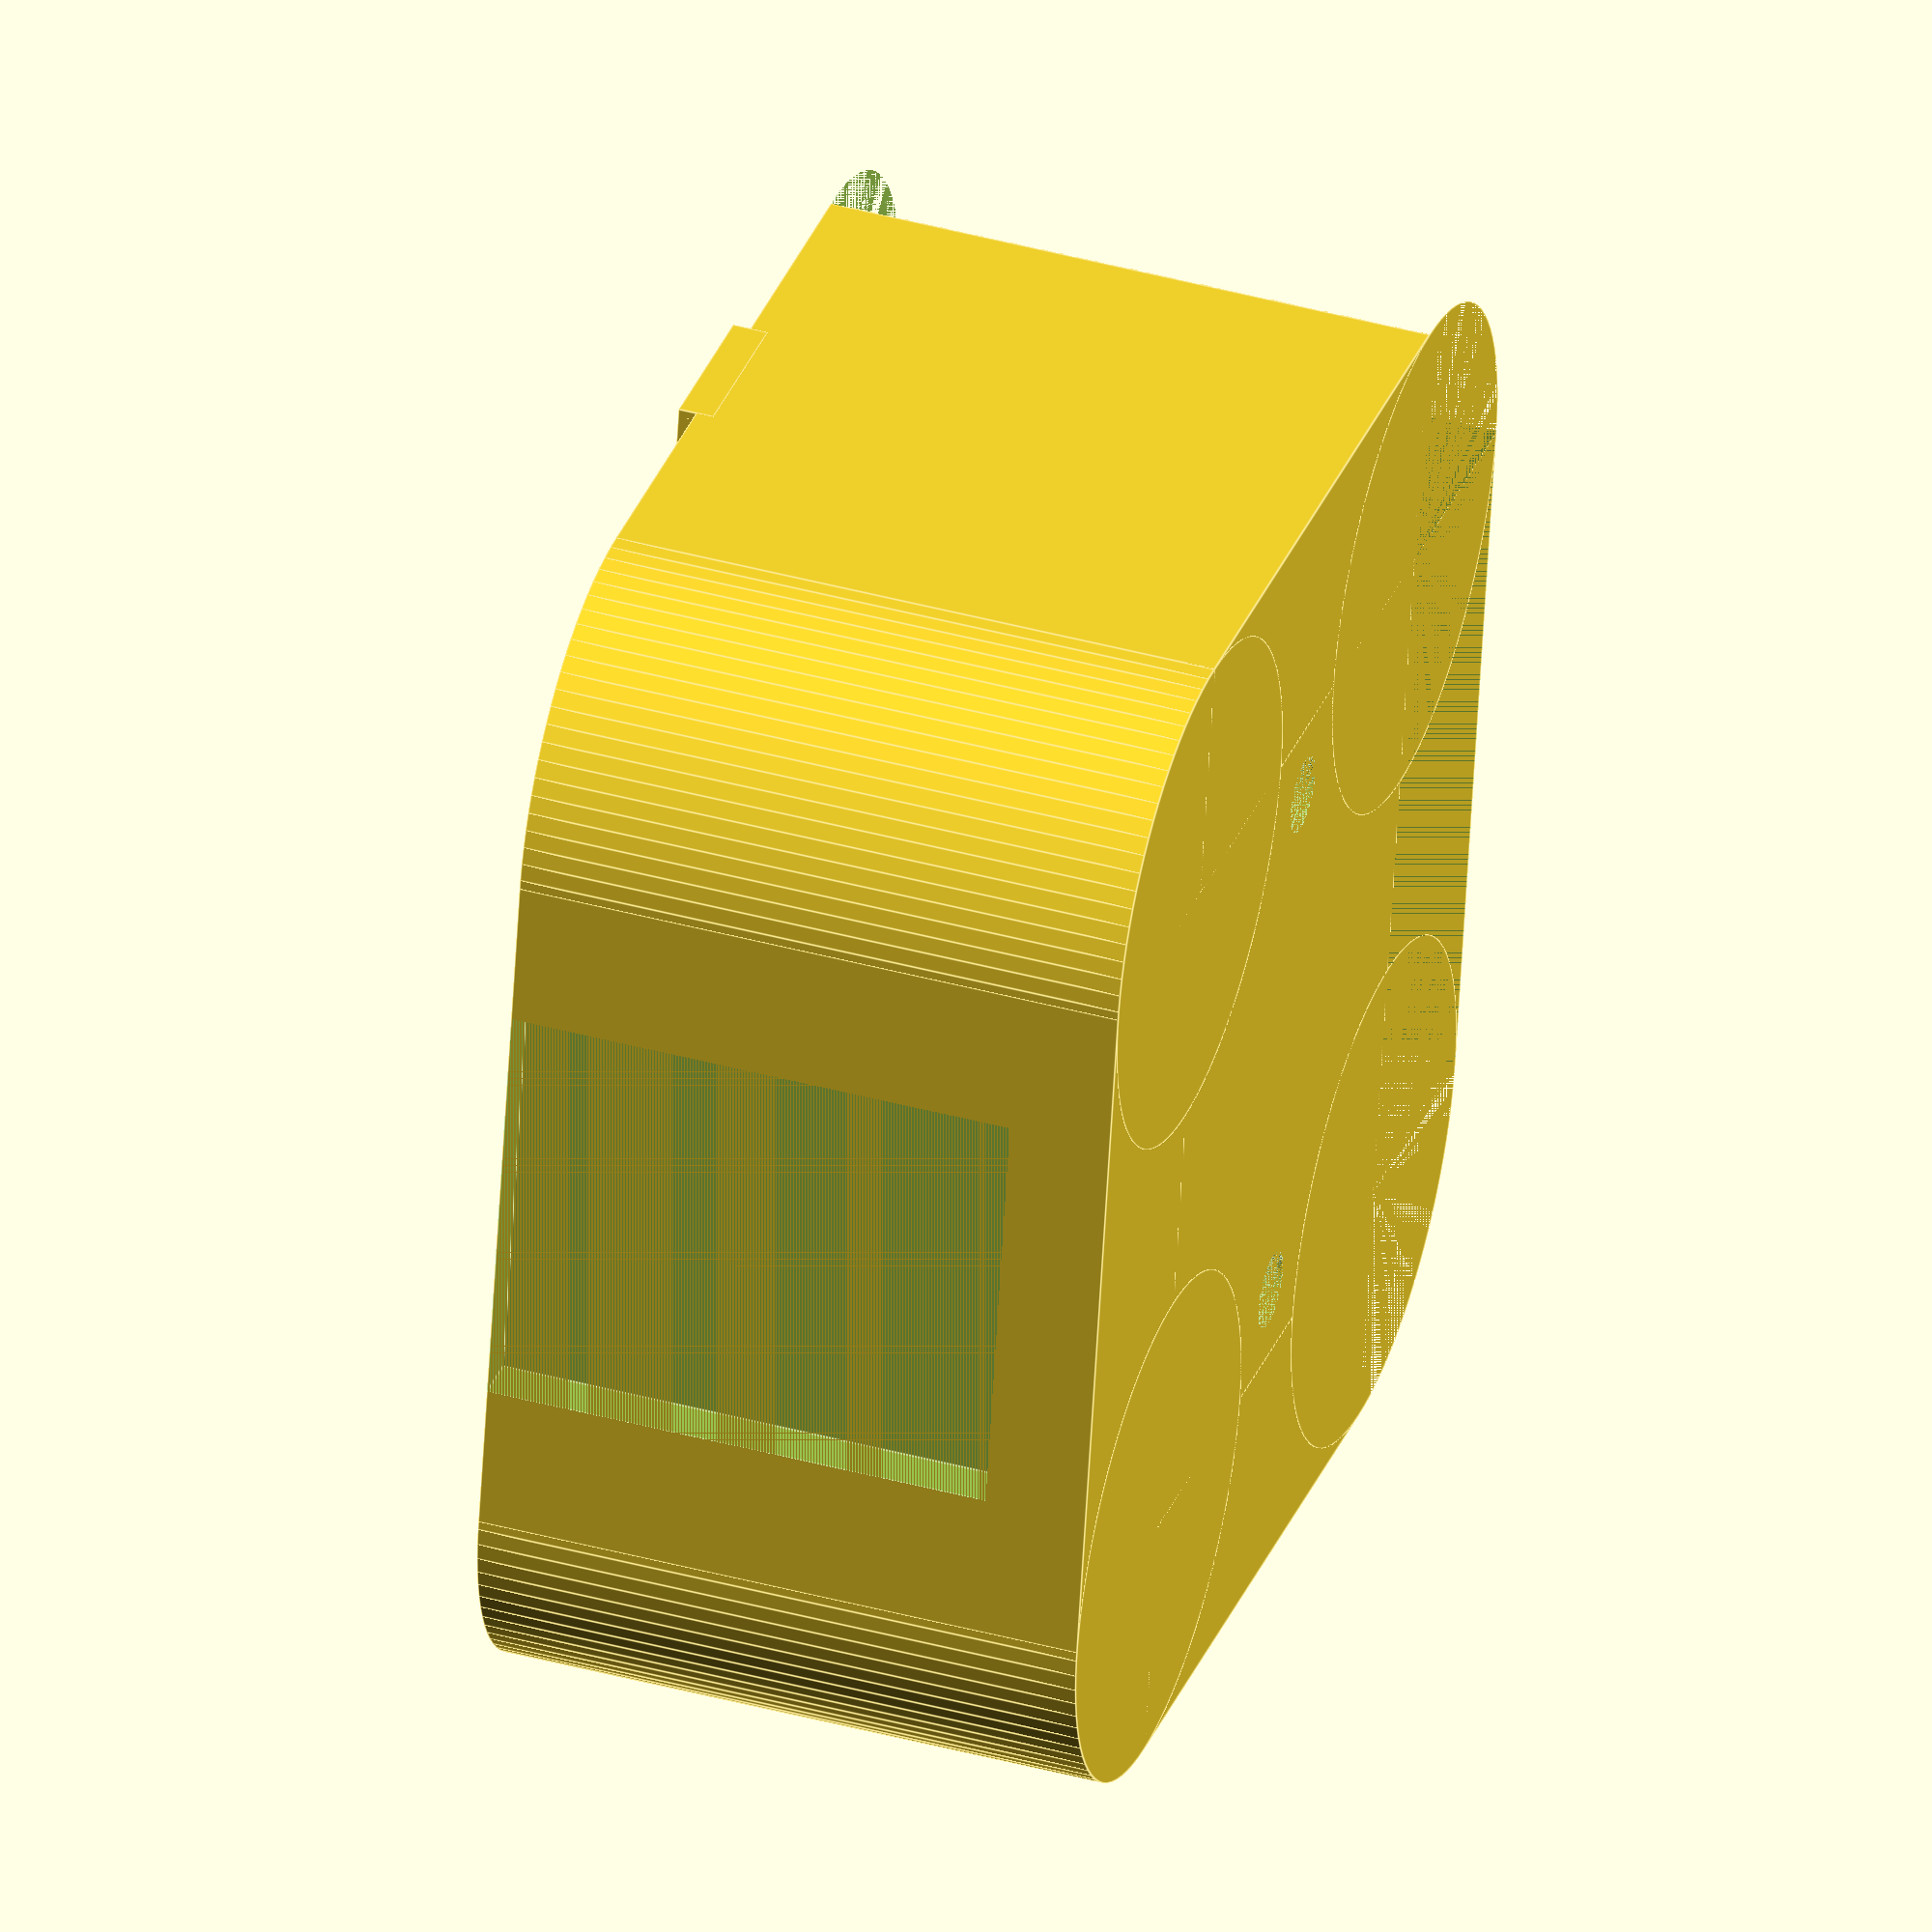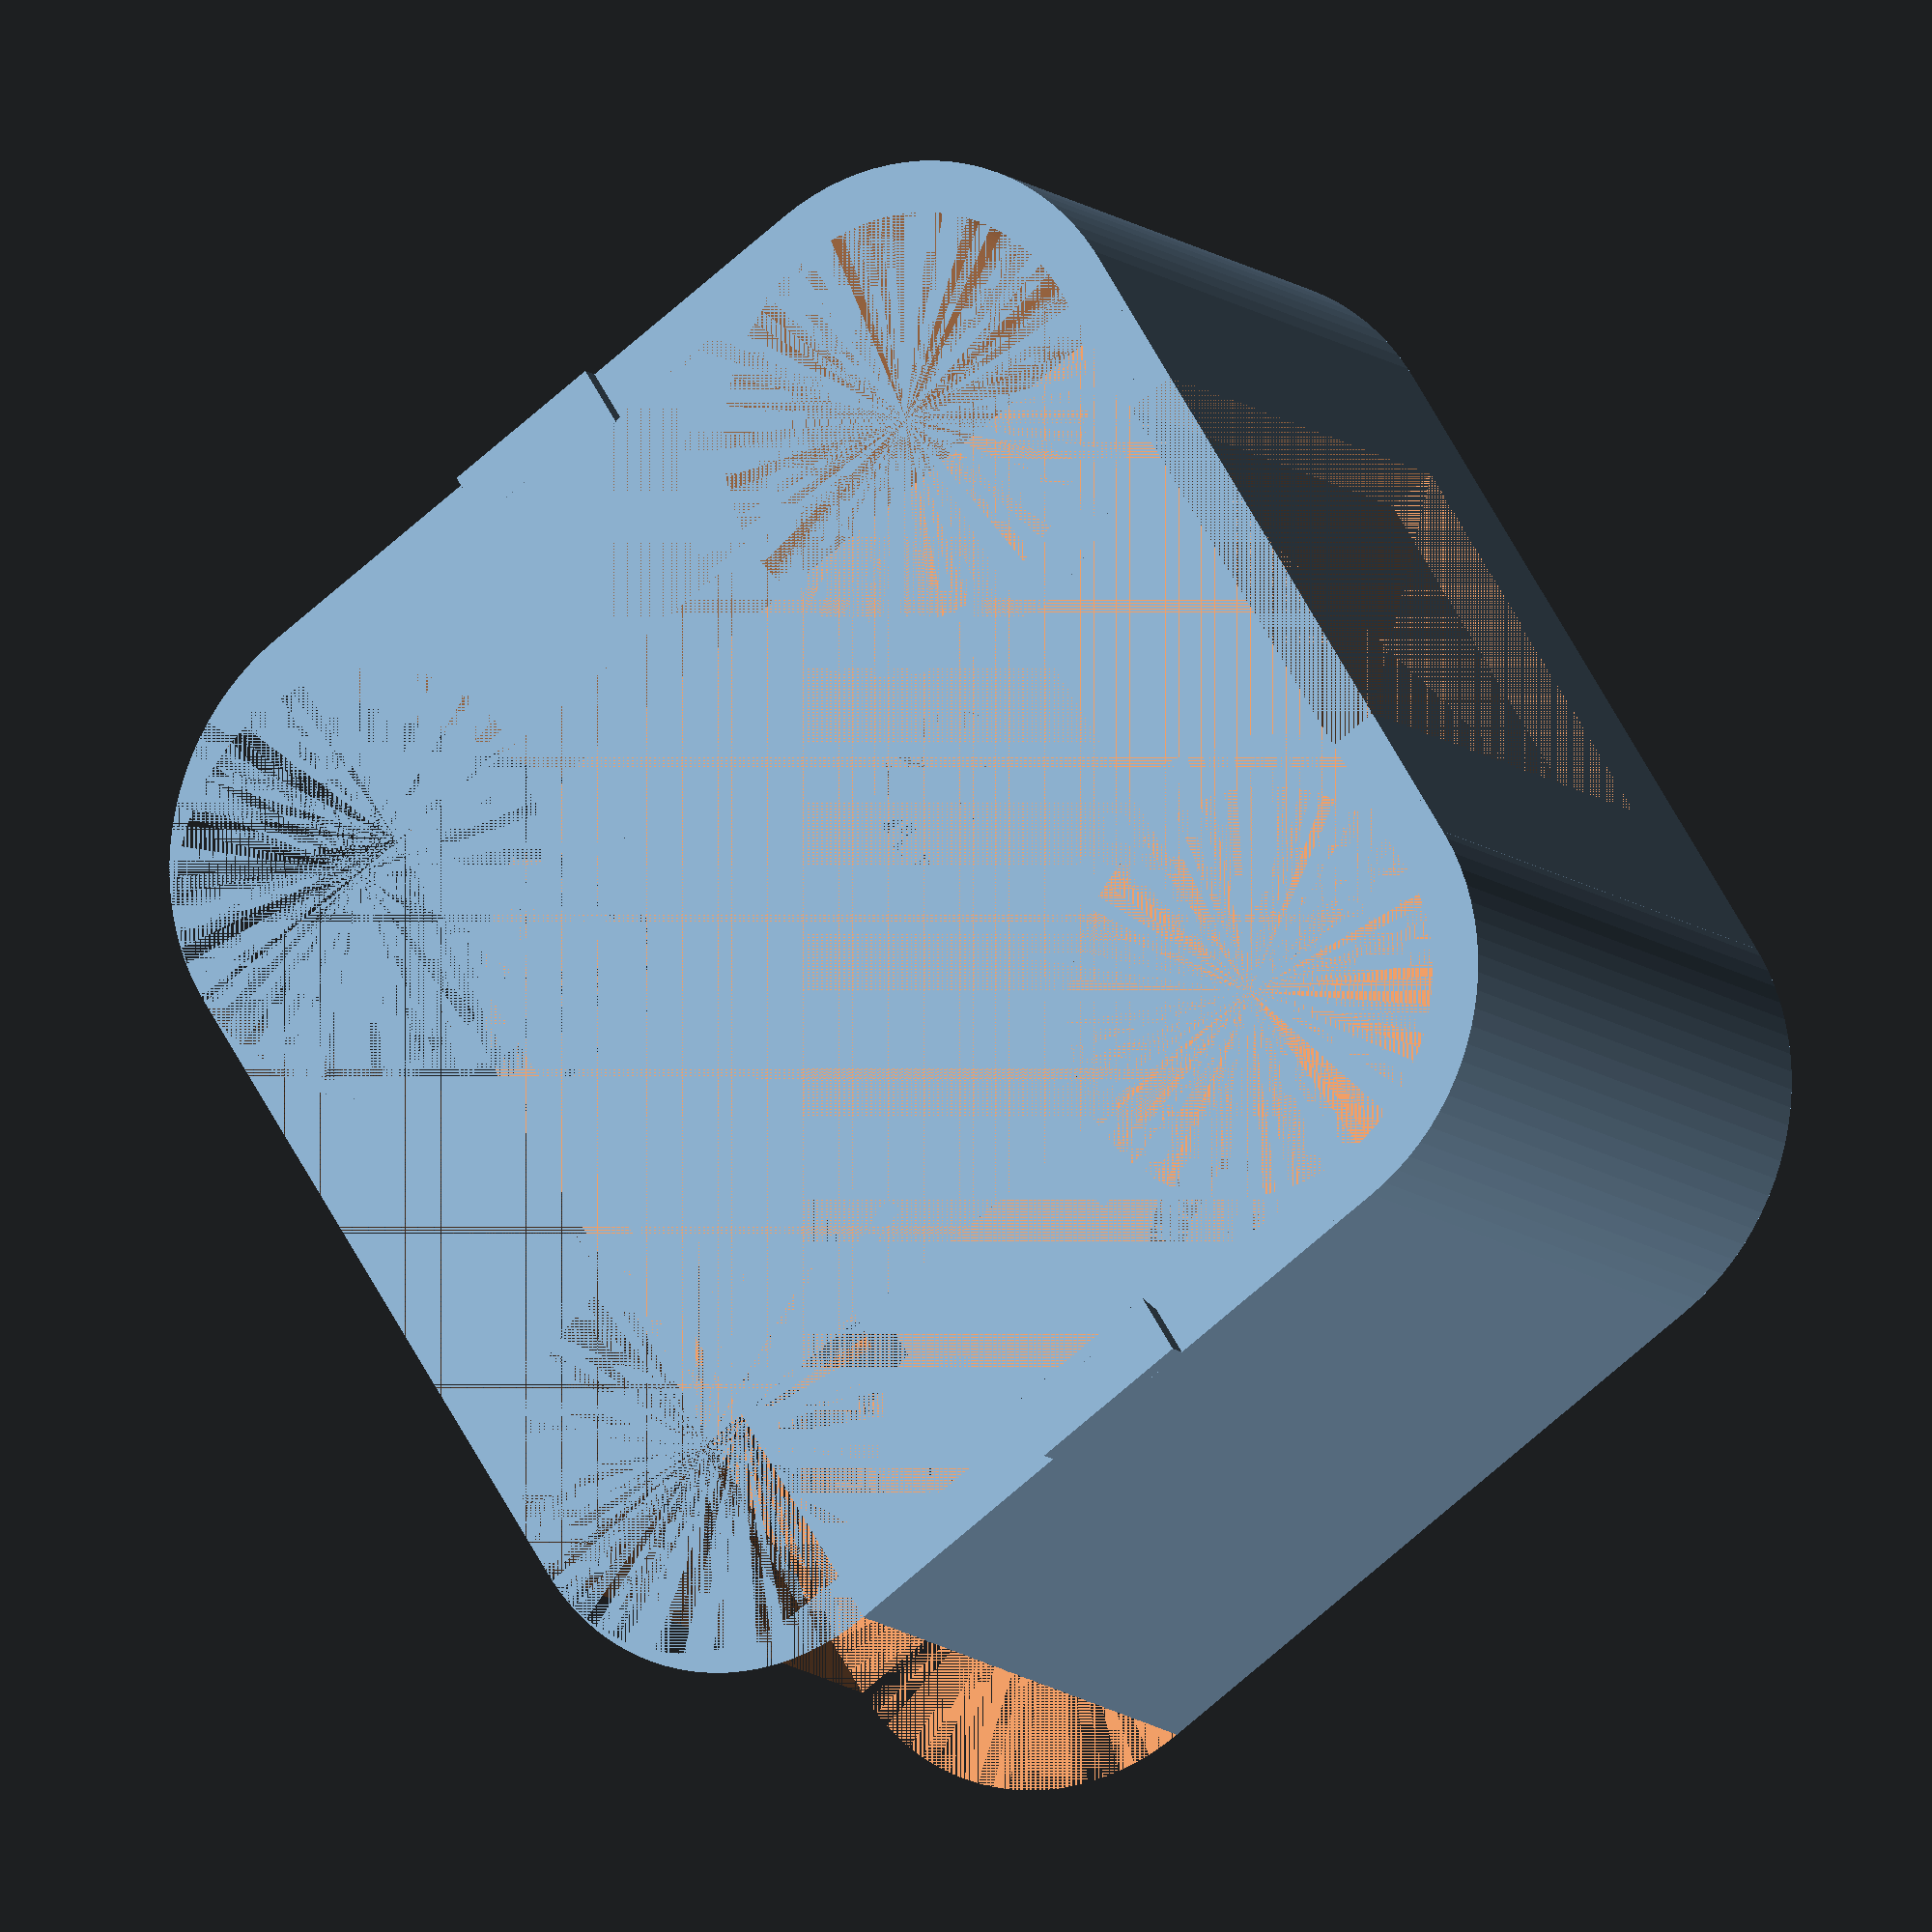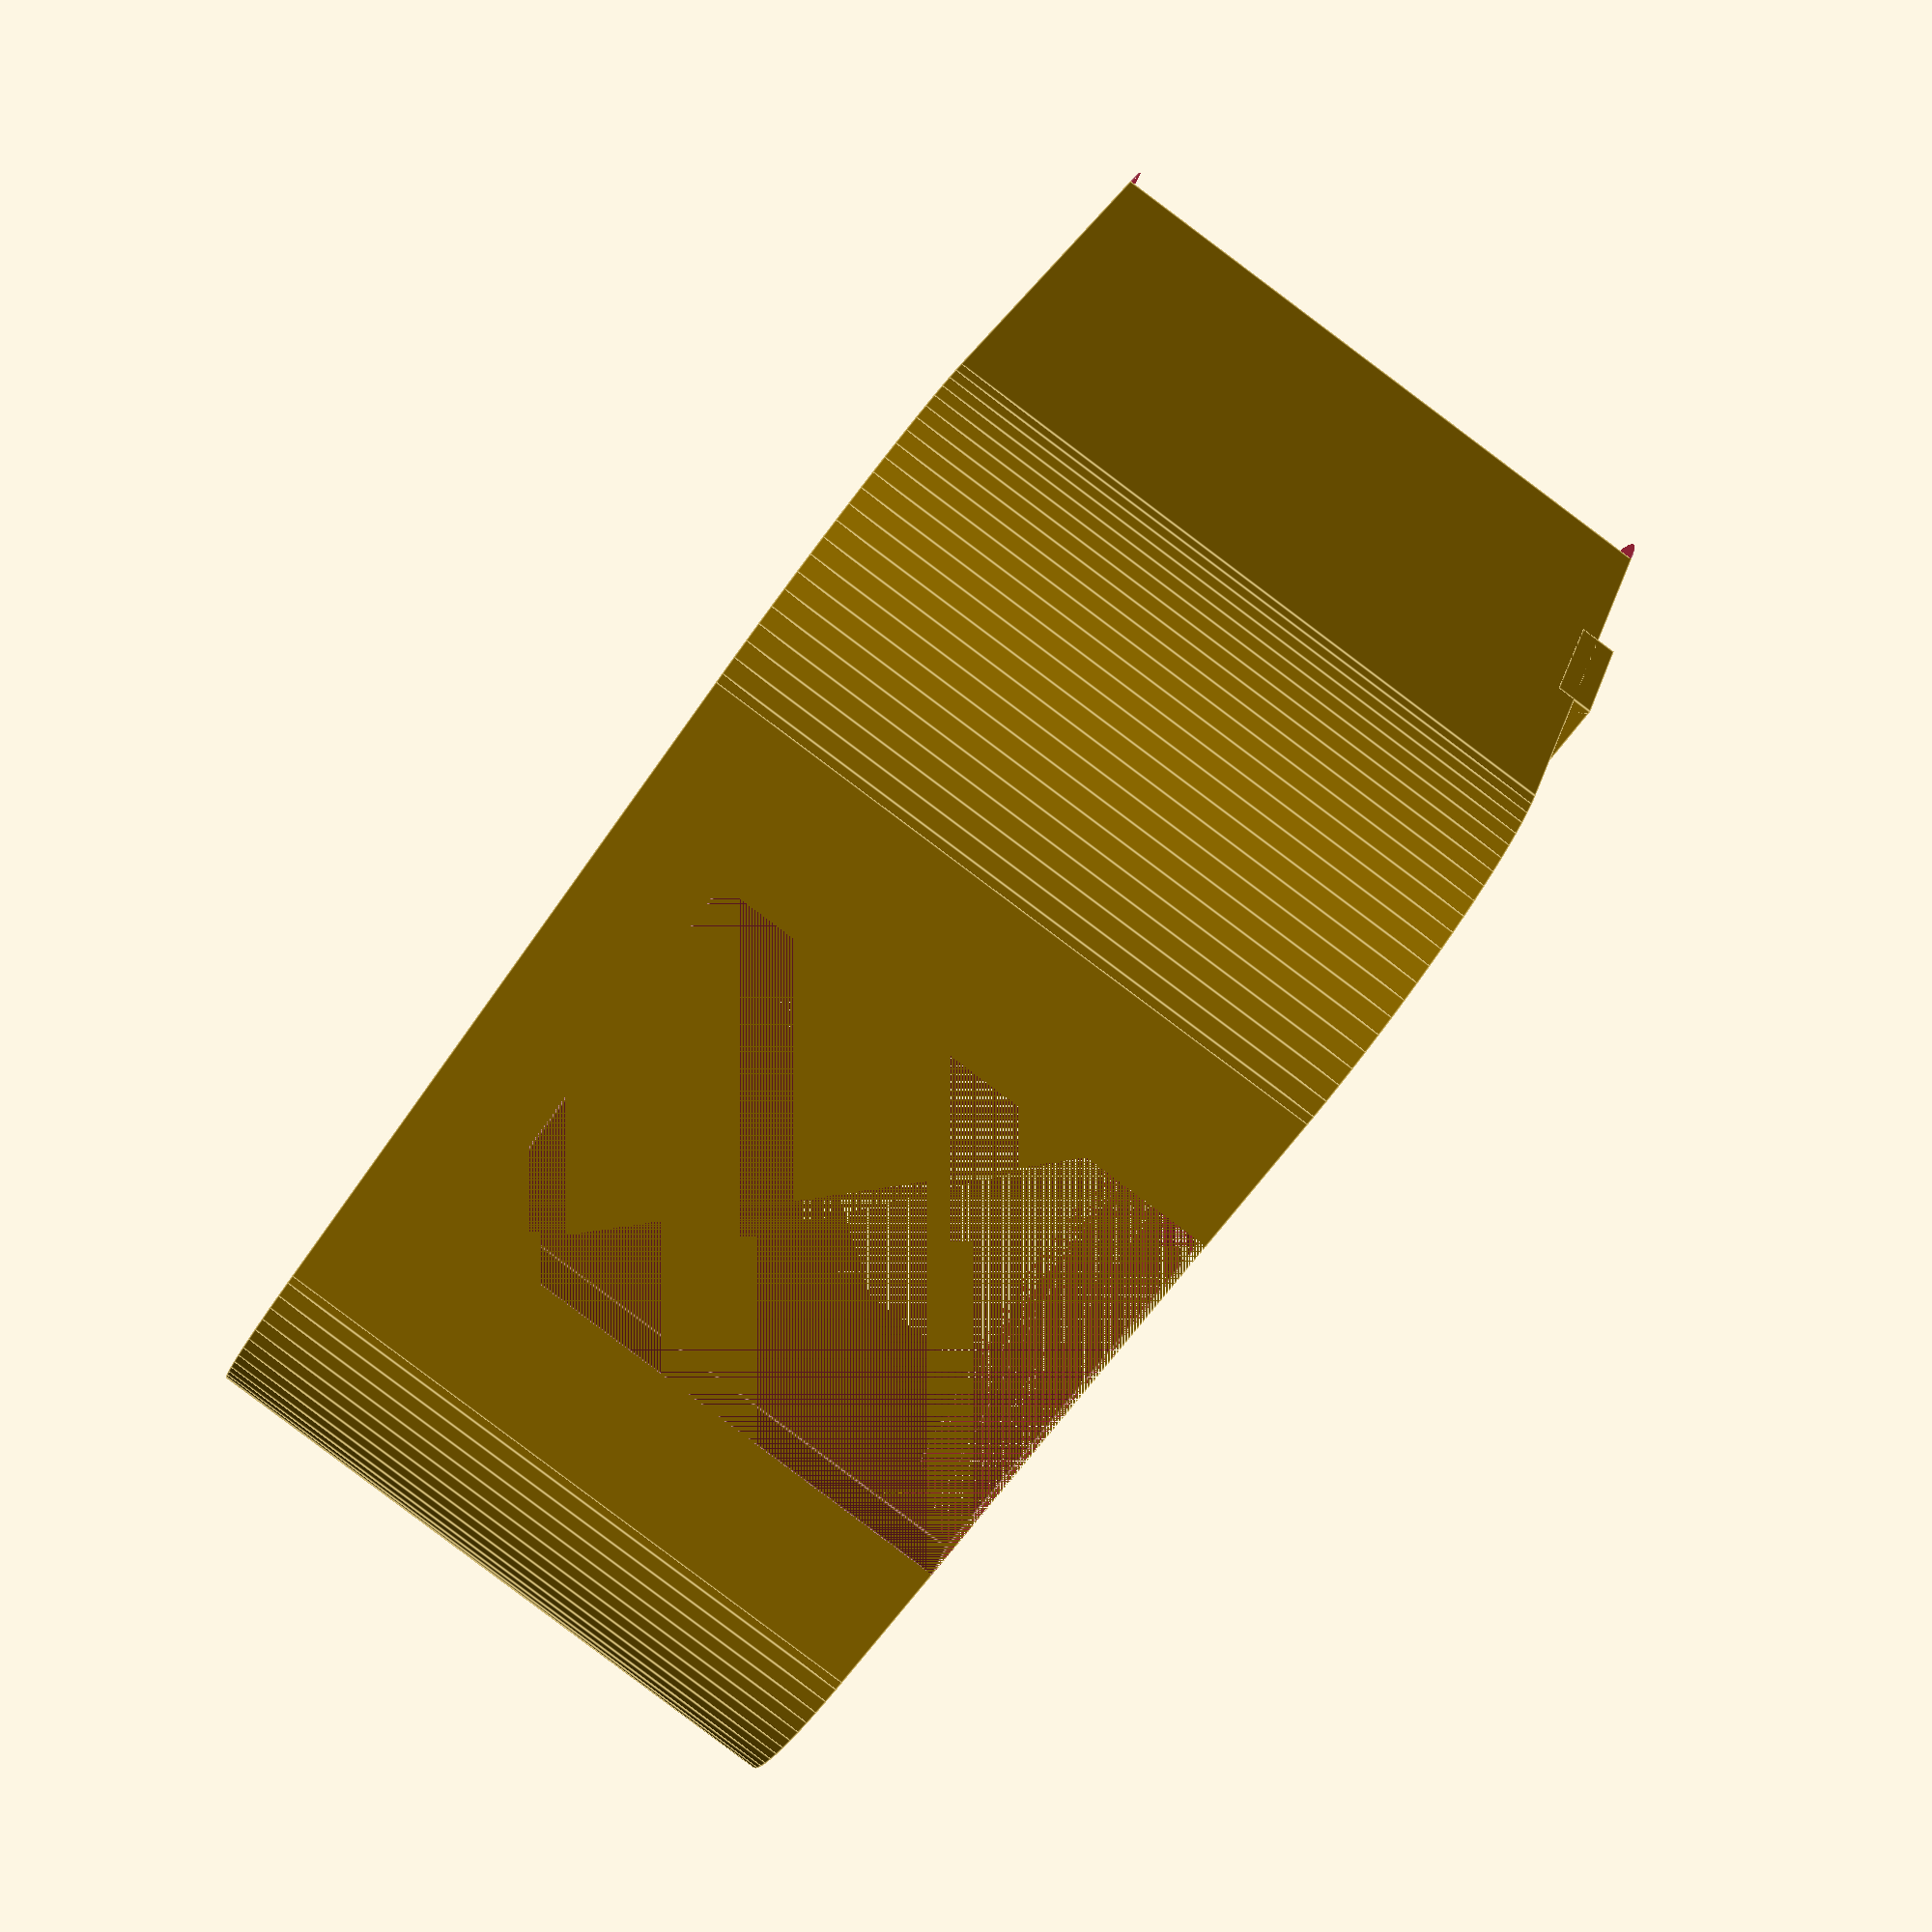
<openscad>
$fn=90;


module roundedRectangle(length, width, height, cornerRadius=0) {
    if (cornerRadius > 0) {
        cube([length, width - (cornerRadius * 2), height], center=true);
        cube([length - (cornerRadius * 2), width, height], center=true);
        for (xCorner = [-((length / 2) - cornerRadius), (length / 2) - cornerRadius])
            for (yCorner = [-((width / 2) - cornerRadius), (width / 2) - cornerRadius])
        translate([xCorner, yCorner, 0]) cylinder(r=cornerRadius, h=height, center=true);
            
    }
}

module screwHeadRecess(headDiameter, headHeight, shaftDiameter, shaftHeight) {
    headX = shaftHeight / 2;
    shaftX = headHeight / 2;
    translate([0, 0, headX]) cylinder(d=headDiameter, h=headHeight, center = true);
        translate([0, 0, -shaftX]) cylinder(d=shaftDiameter, h=shaftHeight, center = true);
}

length=66.5;
width=66.5;
height=30;
radius=12;
wallThickness = 3;
screwHeadDiameter = 9.4;
screwHeadHeight = 4;
screwShaftDiameter = 4.5;
screwShaftHeight = 2;
powerCableWidth = 25;
mountThickness = screwHeadHeight + screwShaftHeight;
overallLength = length + (wallThickness * 2);
overallWidth = width + wallThickness;
overallHeight = height + mountThickness;
overallRadius = radius + wallThickness;
retainerWidth = wallThickness * 0.7;
retainerLength = 10;

difference() {
    roundedRectangle(overallLength, overallWidth, overallHeight, overallRadius);
    for (xScrew = [-width * 0.25, width * 0.25])
        translate([xScrew, 0, -height / 2]) 
          screwHeadRecess(screwHeadDiameter, screwHeadHeight, screwShaftDiameter, screwShaftHeight);
    translate([0, wallThickness / 2, mountThickness/ 2]) 
        roundedRectangle(length, width, height, radius);
    translate([0, -((overallWidth - wallThickness) / 2), mountThickness/ 2])
        cube([powerCableWidth, wallThickness, height], center=true);
    translate([0, (overallWidth - radius - wallThickness) / 2, 0])    
        cube([overallLength, radius + wallThickness, overallHeight], center = true);
}


translate([-(width + retainerWidth) / 2, 0, overallHeight / 2]) rotate([90, -30, 0]) cylinder(r=retainerWidth, h=retainerLength, $fn=3, center=true); 
translate([-(length + wallThickness) / 2, 0, overallHeight / 2]) cube([wallThickness, retainerLength, retainerWidth], center=true);


translate([(width + retainerWidth) / 2, 0, overallHeight / 2]) rotate([90, -30, 0]) cylinder(r=retainerWidth, h=retainerLength, $fn=3, center=true); 
translate([(length + wallThickness) / 2, 0, overallHeight / 2]) cube([wallThickness, retainerLength, retainerWidth], center=true);

</openscad>
<views>
elev=318.8 azim=259.9 roll=108.4 proj=o view=edges
elev=192.4 azim=57.8 roll=150.2 proj=o view=wireframe
elev=86.9 azim=335.9 roll=233.2 proj=p view=edges
</views>
